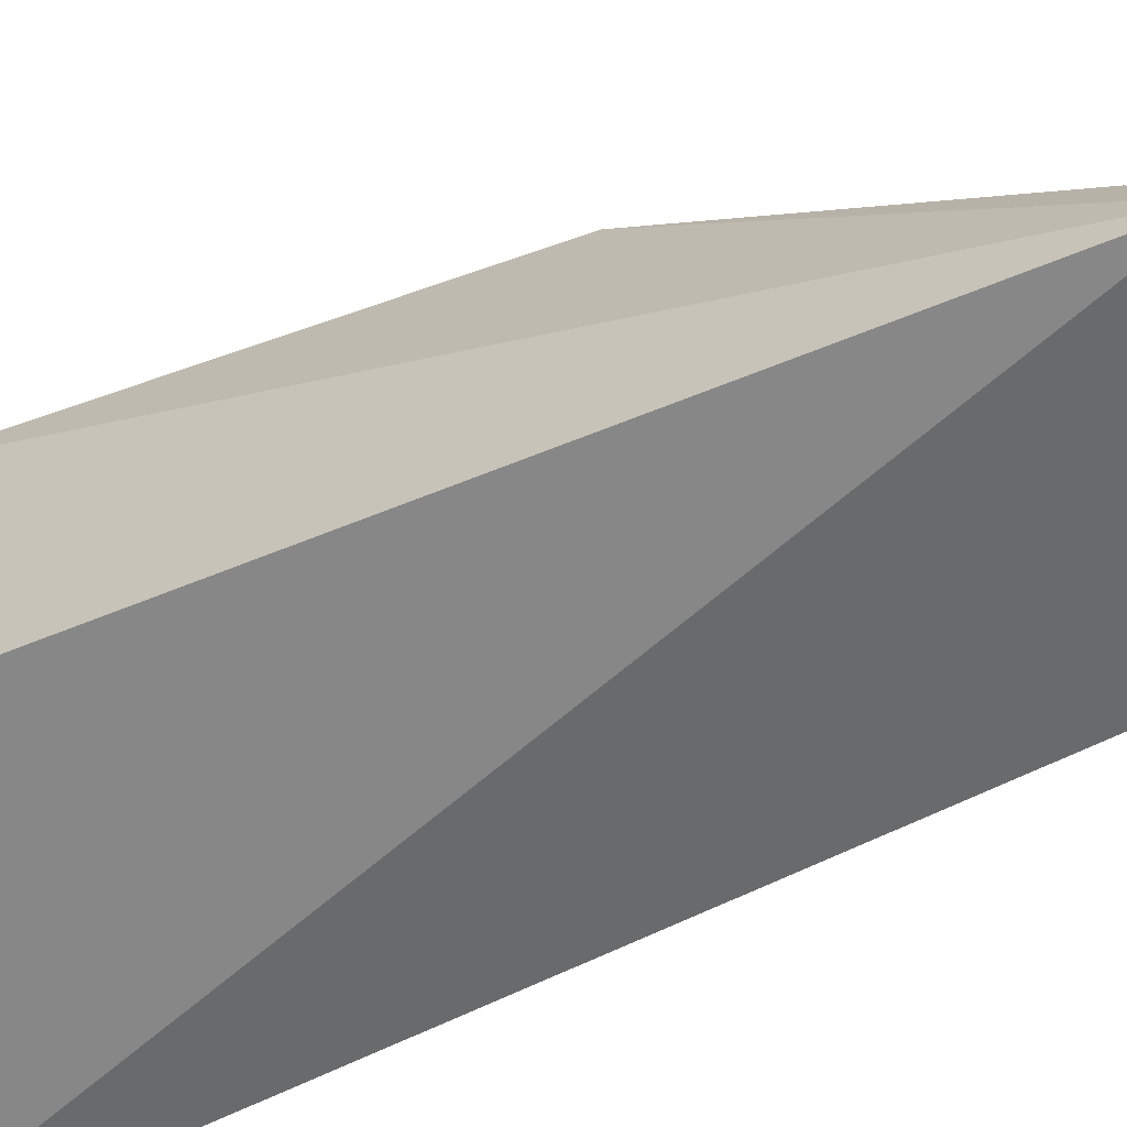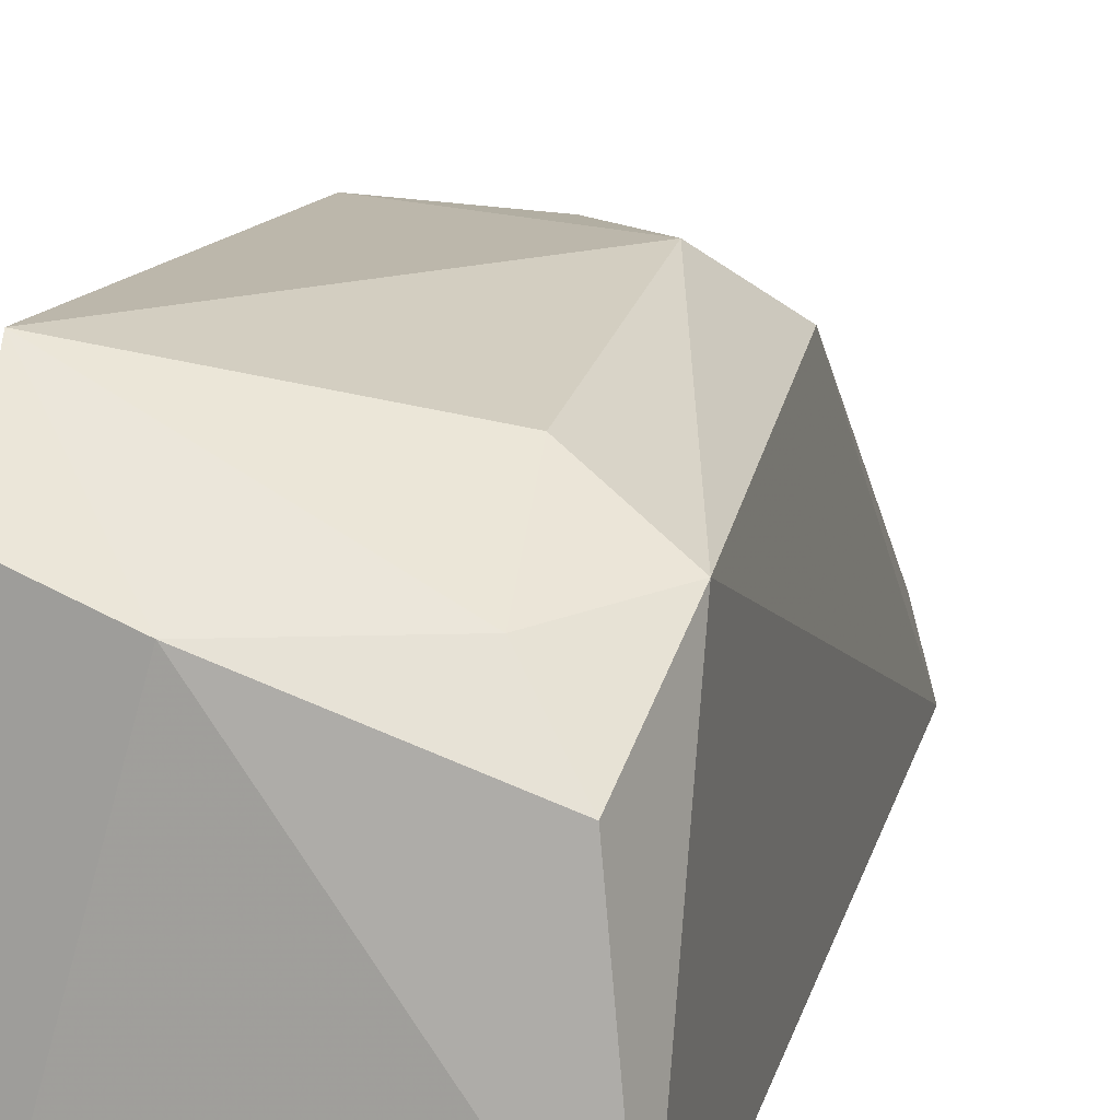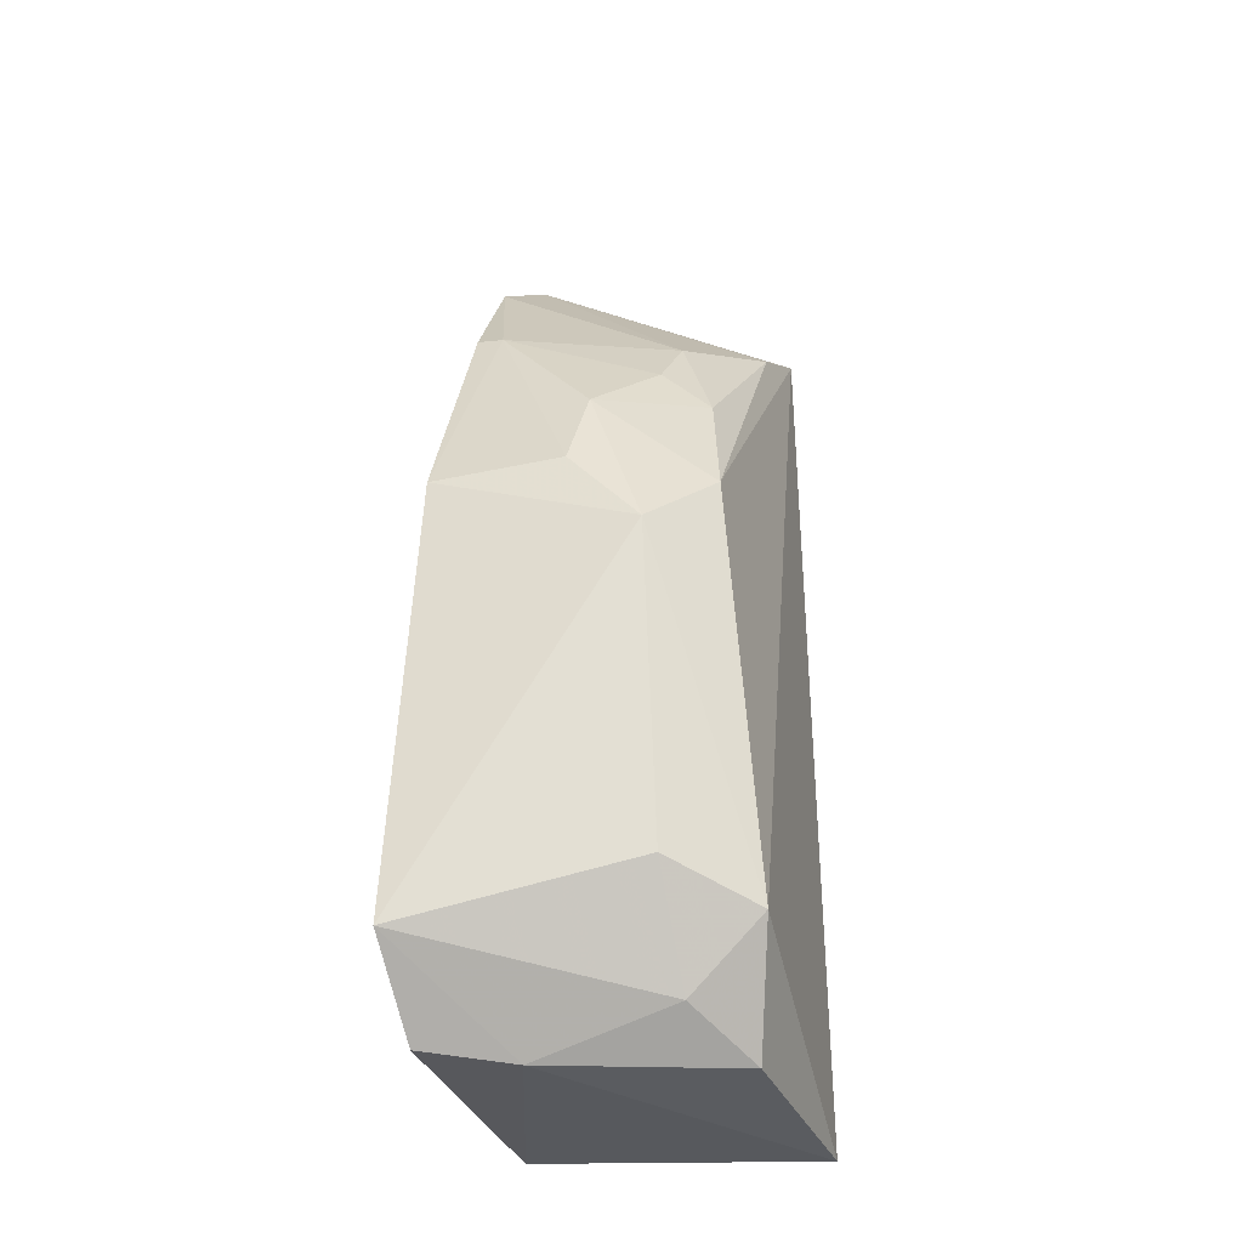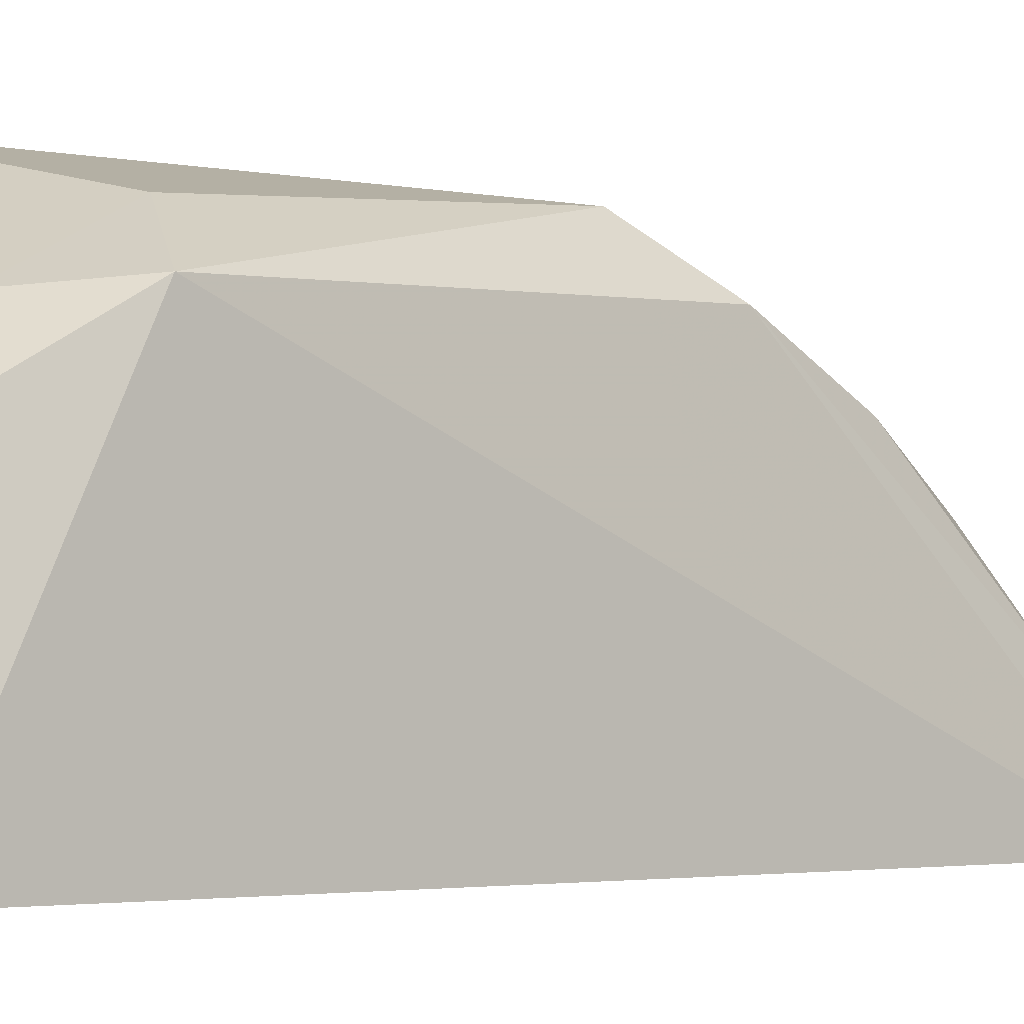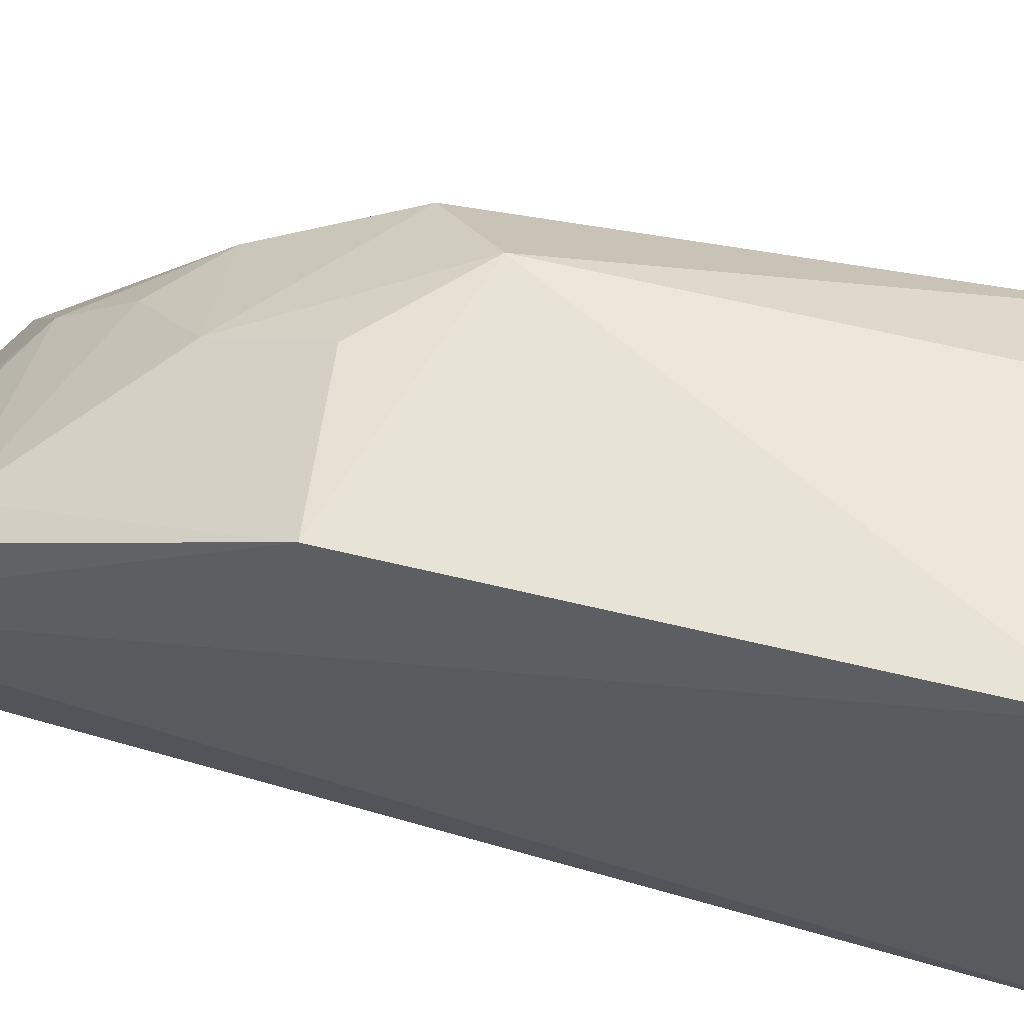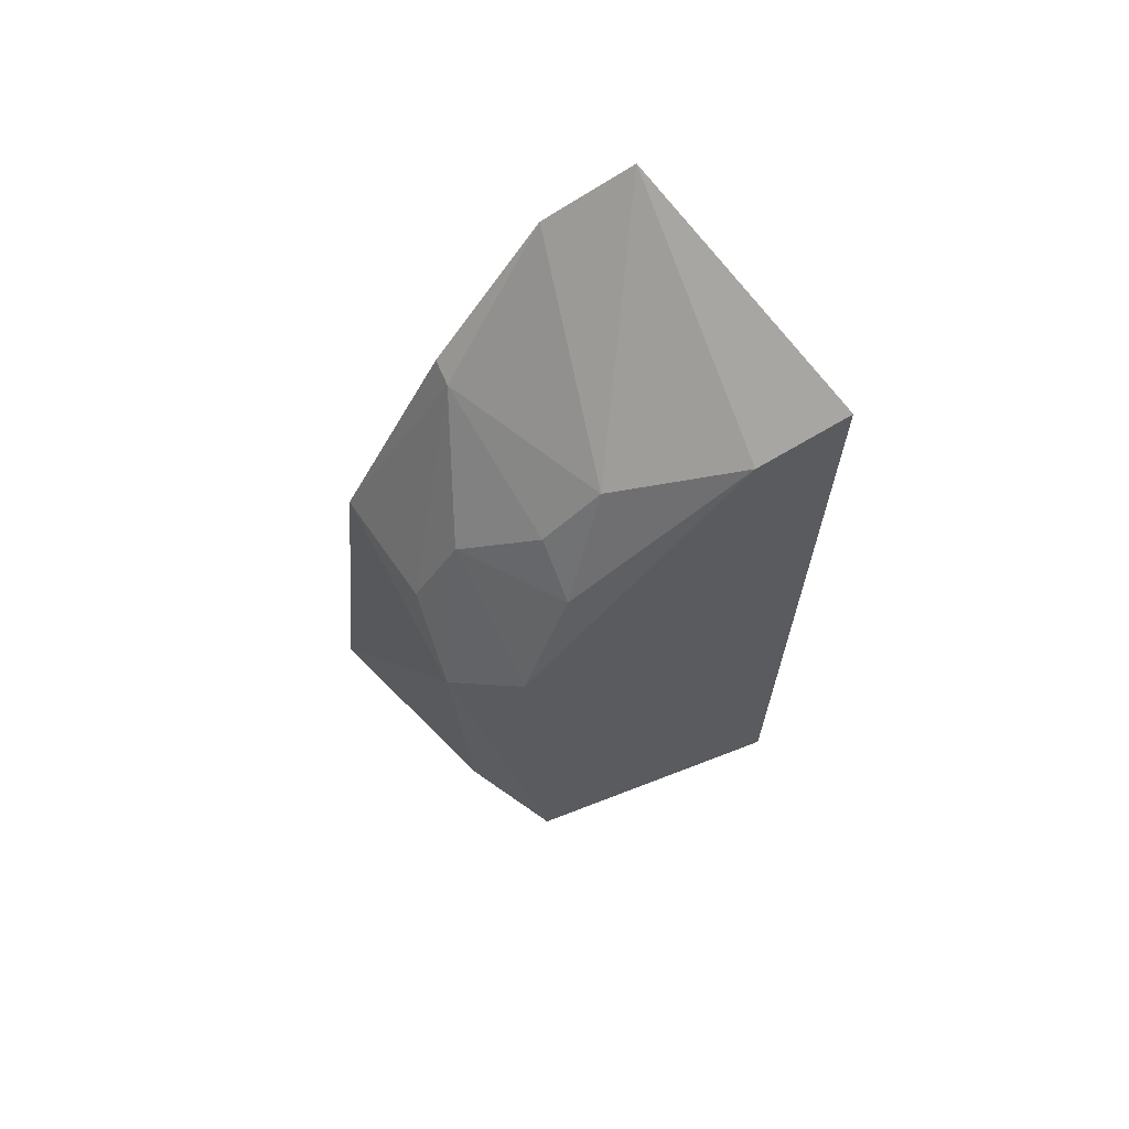
<metadata>
{"format":"obj","ext":"obj","renderer":"f3d","projection":"perspective","resolution":1024,"background":"white","views":[{"elev":-63.1,"azim":-65.9,"up":"+Y"},{"elev":18.4,"azim":-165.7,"up":"+Y"},{"elev":-25.2,"azim":-166.8,"up":"+Z"},{"elev":-0.9,"azim":-128.8,"up":"+Y"},{"elev":59.6,"azim":104.4,"up":"+Y"},{"elev":67.5,"azim":-120.2,"up":"+Z"}]}
</metadata>
<code>
v -0.1653 0.1216 0.09069
v -0.161 0.1098 -0.1448
v -0.1555 0.2083 -0.116
v -0.2098 0.1995 -0.02372
v -0.2305 0.1053 0.06737
v -0.2276 0.1673 -0.1396
v -0.1599 0.1993 -0.009257
v -0.1601 0.1427 0.07722
v -0.1585 0.1906 -0.1374
v -0.2328 0.1845 -0.1107
v -0.2349 0.1099 -0.1476
v -0.1689 0.1727 0.04379
v -0.2107 0.1564 0.0447
v -0.2148 0.1826 -0.1283
v -0.2121 0.1963 -0.1007
v -0.2249 0.1855 -0.009866
v -0.1805 0.1829 -0.1399
v -0.1623 0.172 0.04452
v -0.1918 0.1972 -0.005511
v -0.2272 0.1271 0.05679
v -0.1946 0.1864 0.01535
v -0.2208 0.1708 0.01851
v -0.2082 0.1703 0.0298
f 5 2 1
f 7 3 4
f 8 1 2
f 8 2 3
f 8 3 7
f 9 3 2
f 11 2 5
f 11 10 6
f 11 5 10
f 13 1 8
f 13 8 12
f 14 6 10
f 15 10 4
f 15 4 3
f 15 14 10
f 15 3 14
f 16 10 5
f 16 4 10
f 17 9 2
f 17 2 11
f 17 11 6
f 17 6 14
f 17 14 3
f 17 3 9
f 18 12 8
f 18 8 7
f 18 7 12
f 19 12 7
f 19 7 4
f 20 5 1
f 20 1 13
f 20 16 5
f 21 19 4
f 21 4 16
f 21 12 19
f 22 20 13
f 22 16 20
f 22 21 16
f 23 13 12
f 23 12 21
f 23 22 13
f 23 21 22

</code>
